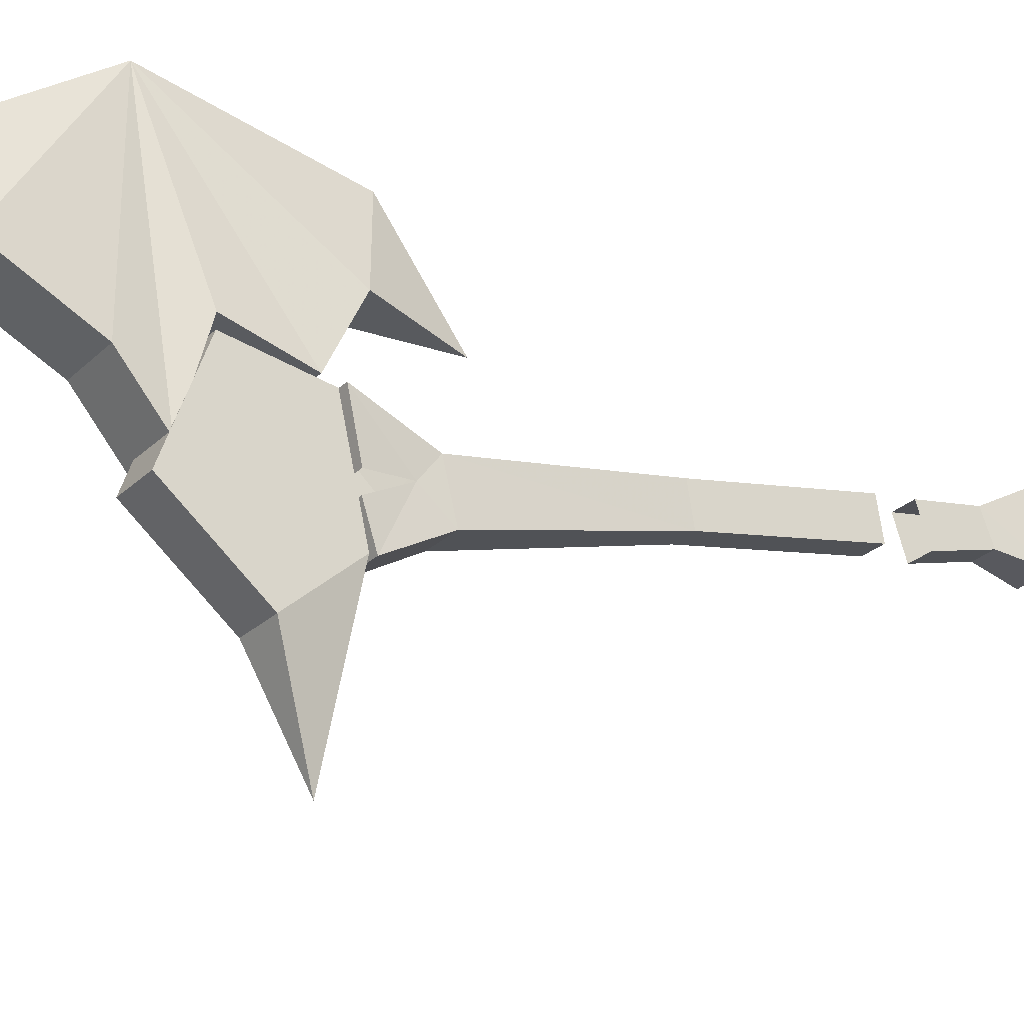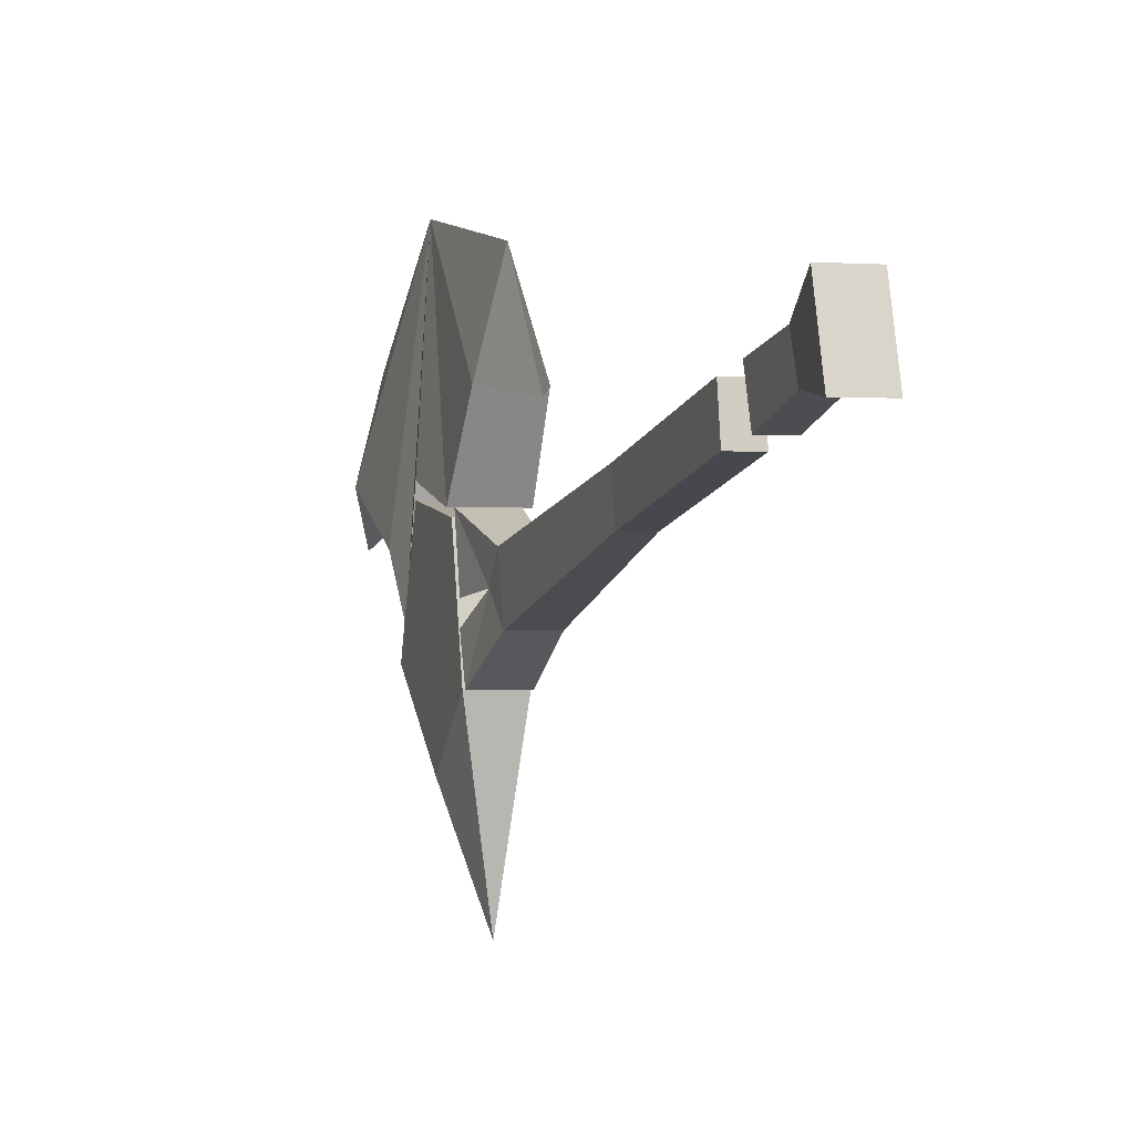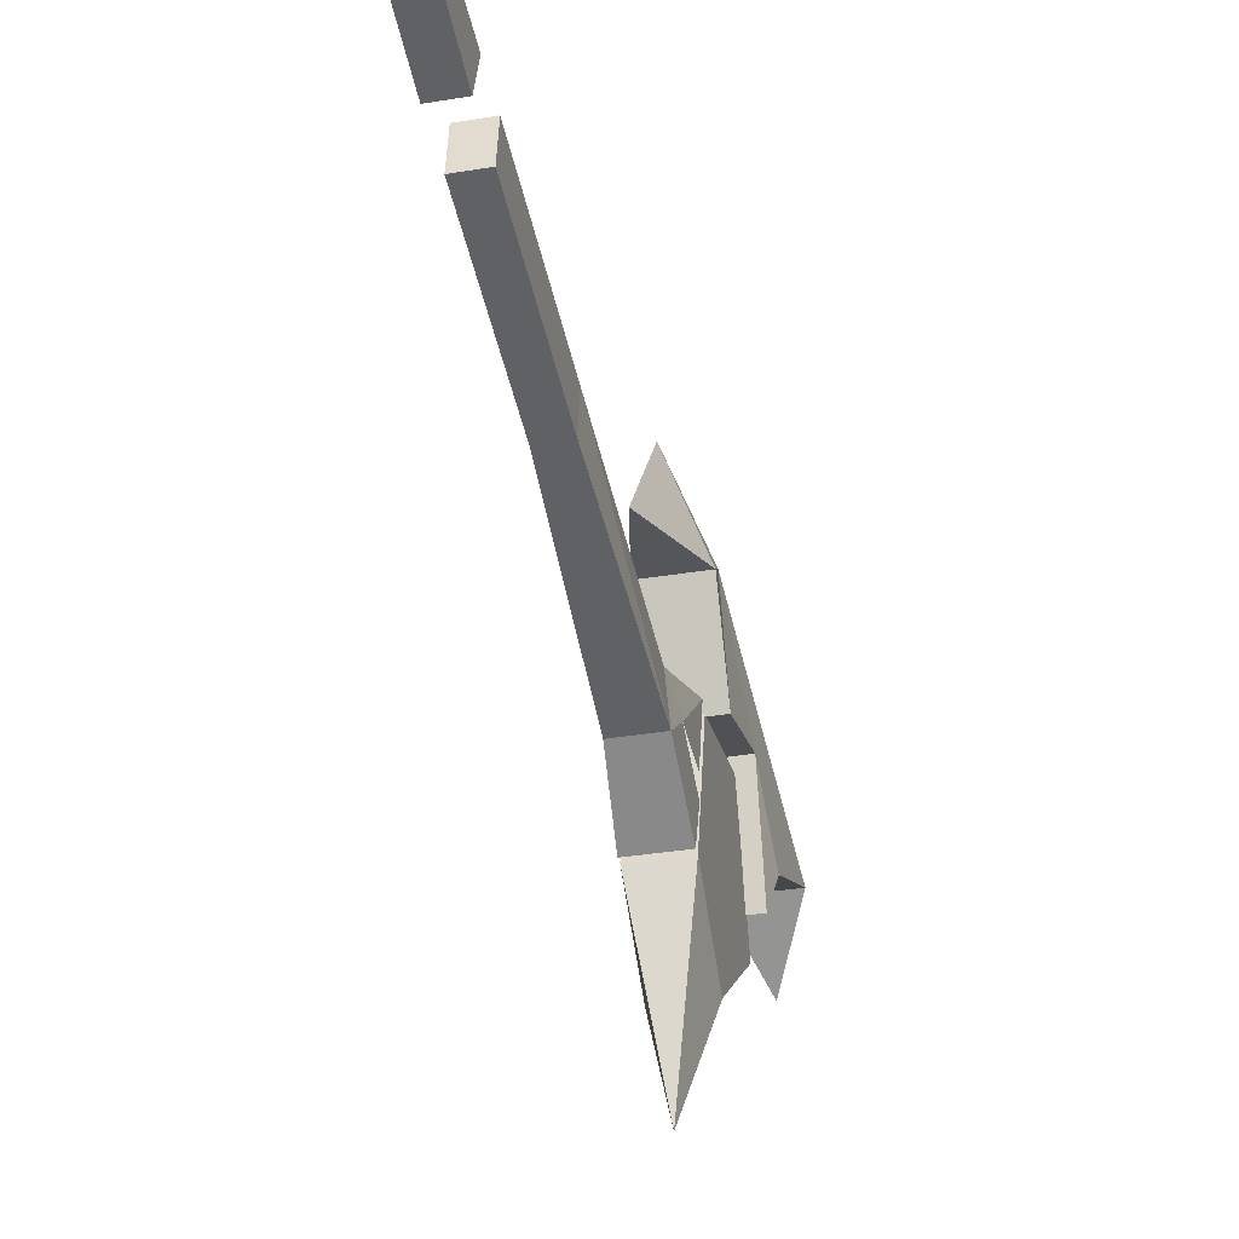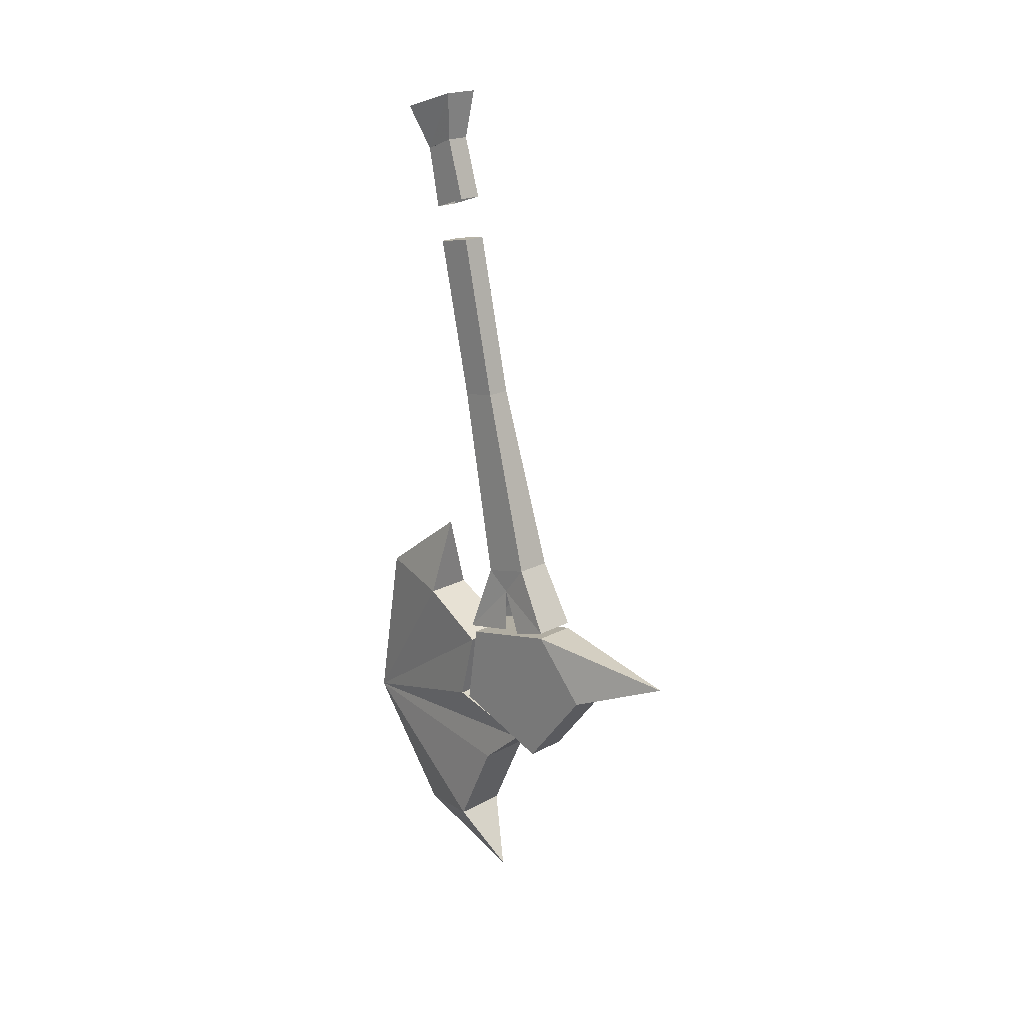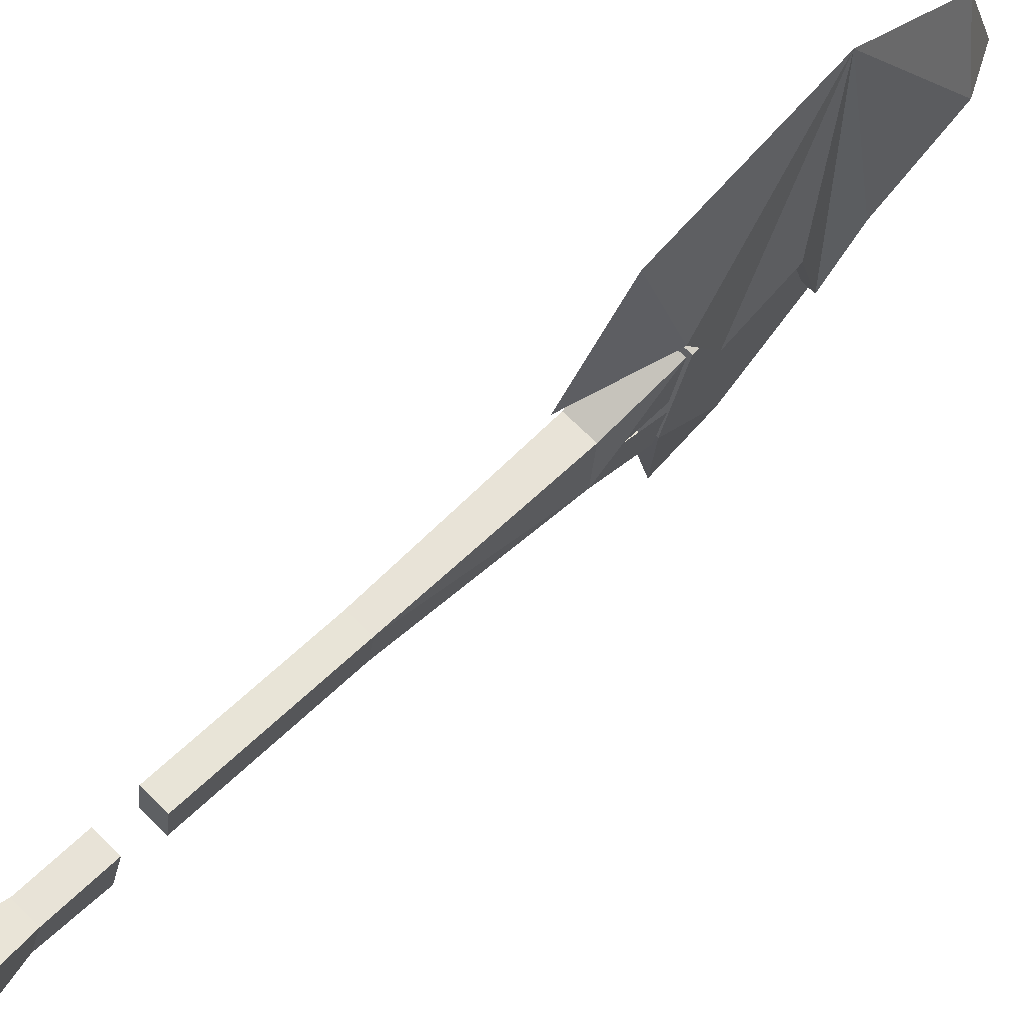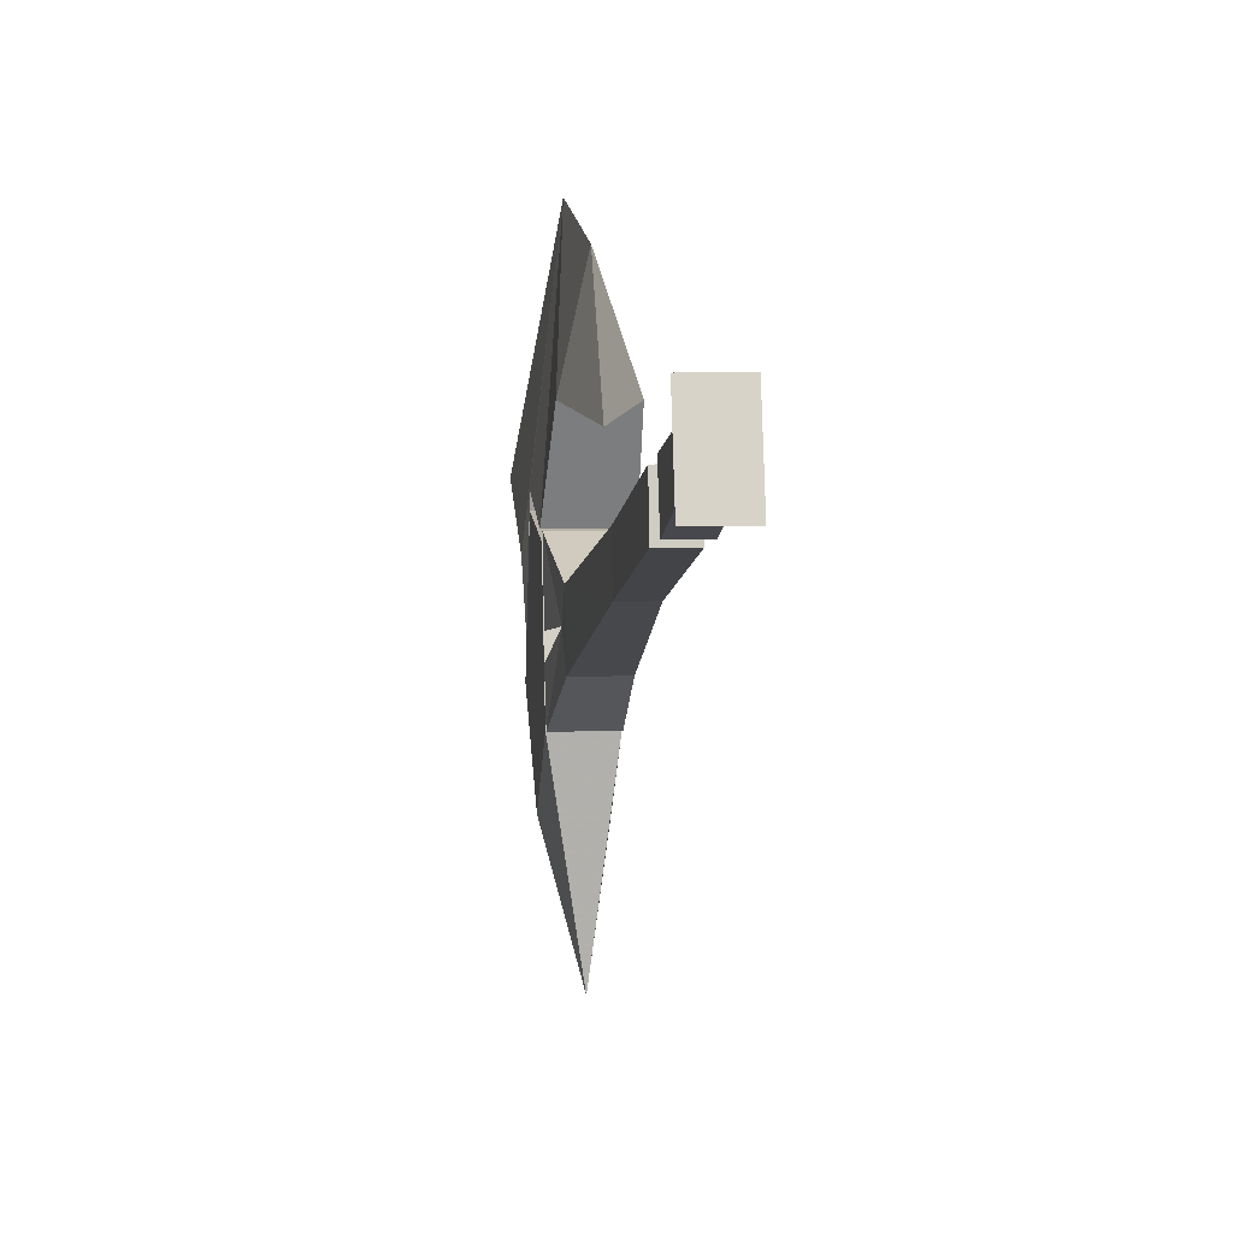
<metadata>
{"format":"obj","ext":"obj","renderer":"f3d","projection":"perspective","resolution":1024,"background":"white","views":[{"elev":-26.5,"azim":-124.9,"up":"+Y"},{"elev":-0.2,"azim":-17.3,"up":"+Y"},{"elev":-33.9,"azim":12.8,"up":"+Y"},{"elev":20.2,"azim":-44.5,"up":"+Z"},{"elev":71.1,"azim":44.4,"up":"+Y"},{"elev":4.7,"azim":-5.7,"up":"+Y"}]}
</metadata>
<code>
o item/dharoks_greataxe/worn
v -30 -147 -74
v -27 -131 -81
v -27 -122 -71
v -34 -122 -71
v -34 -131 -81
v -27 -120 -95
v -27 -103 -89
v -27 -105 -75
v -34 -105 -75
v -34 -103 -89
v -34 -120 -95
v -30 -88 -118
v -30 -73 -98
v -25 -101 -115
v -30 -108 -125
v -34 -101 -115
v -34 -108 -100
v -34 -116 -93
v -34 -101 -89
v -34 -104 -77
v -33 -92 -71
v -30 -78 -69
v -25 -92 -71
v -25 -104 -77
v -25 -101 -89
v -25 -116 -93
v -25 -108 -100
v -30 -94 -57
v -27 -122 -70
v -34 -122 -70
v -34 -116 -72
v -27 -116 -72
v -27 -112 -65
v -27 -116 -60
v -33 -116 -60
v -33 -112 -65
v -34 -113 -72
v -34 -104 -74
v -27 -113 -72
v -27 -104 -74
v -33 -108 -62
v -28 -108 -62
v -28 -101 -30
v -28 -107 -29
v -32 -107 -29
v -32 -101 -30
v -32 -101 -2
v -32 -95 -3
v -28 -95 -3
v -28 -101 -2
v -32 -100 5
v -28 -100 5
v -28 -97 15
v -32 -97 15
v -32 -94 3
v -32 -92 13
v -28 -94 3
v -28 -92 13
v -27 -98 23
v -33 -98 23
v -33 -88 20
v -27 -88 20
f 1 2 3
f 1 3 4
f 1 4 5
f 1 5 2
f 2 5 6
f 2 6 7
f 2 7 8
f 2 8 3
f 3 8 9
f 3 9 4
f 4 9 10
f 4 10 11
f 4 11 5
f 5 11 6
f 6 11 7
f 7 11 10
f 7 10 8
f 8 10 9
f 12 13 14
f 12 14 15
f 12 15 16
f 12 16 13
f 13 16 17
f 13 17 18
f 13 18 19
f 13 19 20
f 13 20 21
f 13 21 22
f 13 22 23
f 13 23 24
f 13 24 25
f 13 25 26
f 13 26 27
f 13 27 14
f 14 27 17
f 14 17 16
f 14 16 15
f 23 22 28
f 23 28 21
f 23 21 24
f 24 21 20
f 24 20 25
f 25 20 19
f 25 19 26
f 26 19 18
f 26 18 27
f 27 18 17
f 28 22 21
f 29 30 31
f 29 31 32
f 29 32 33
f 29 33 34
f 29 34 30
f 30 34 35
f 30 35 36
f 30 36 31
f 37 36 36
f 37 36 38
f 37 38 39
f 39 38 40
f 39 40 33
f 39 33 33
f 36 41 38
f 38 41 40
f 40 41 42
f 40 42 33
f 33 42 34
f 34 42 43
f 34 43 44
f 34 44 35
f 35 44 45
f 35 45 41
f 35 41 36
f 42 41 46
f 42 46 43
f 43 46 45
f 43 45 44
f 41 45 46
f 46 45 47
f 46 47 48
f 46 48 43
f 43 48 49
f 43 49 44
f 44 49 50
f 44 50 45
f 45 50 47
f 47 50 49
f 47 49 48
f 51 52 53
f 51 53 54
f 51 54 55
f 55 54 56
f 55 56 57
f 57 56 58
f 57 58 52
f 52 58 53
f 53 58 54
f 54 58 56
f 54 53 59
f 54 59 60
f 54 60 56
f 56 60 61
f 56 61 58
f 58 61 62
f 58 62 53
f 53 62 59
f 59 62 60
f 60 62 61

</code>
